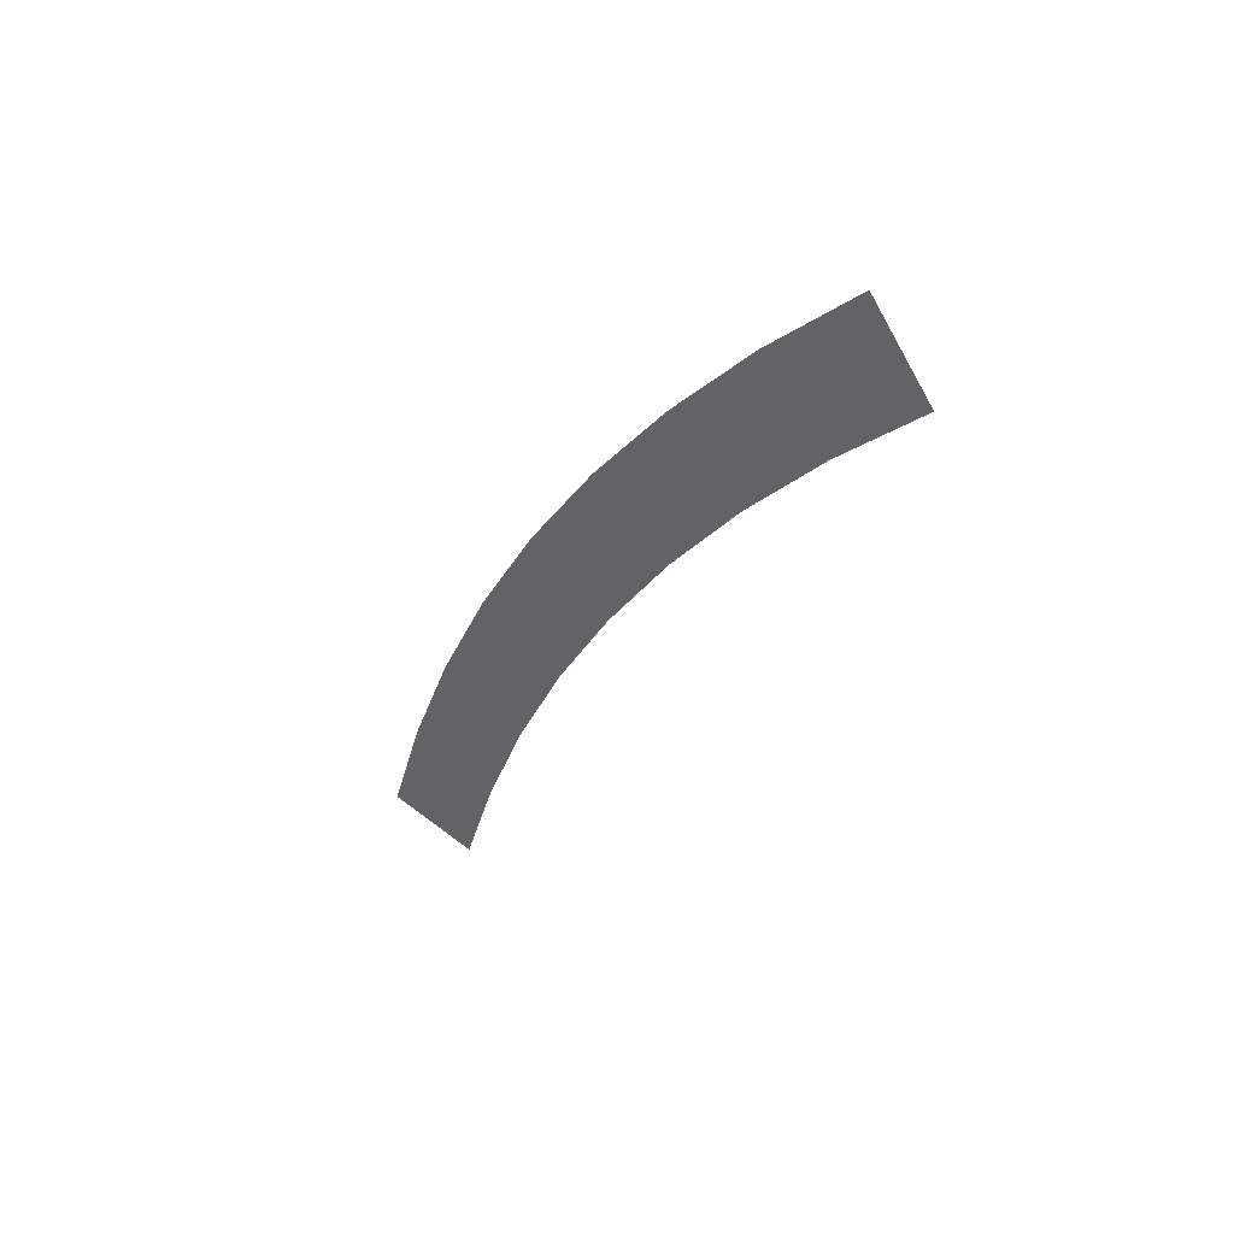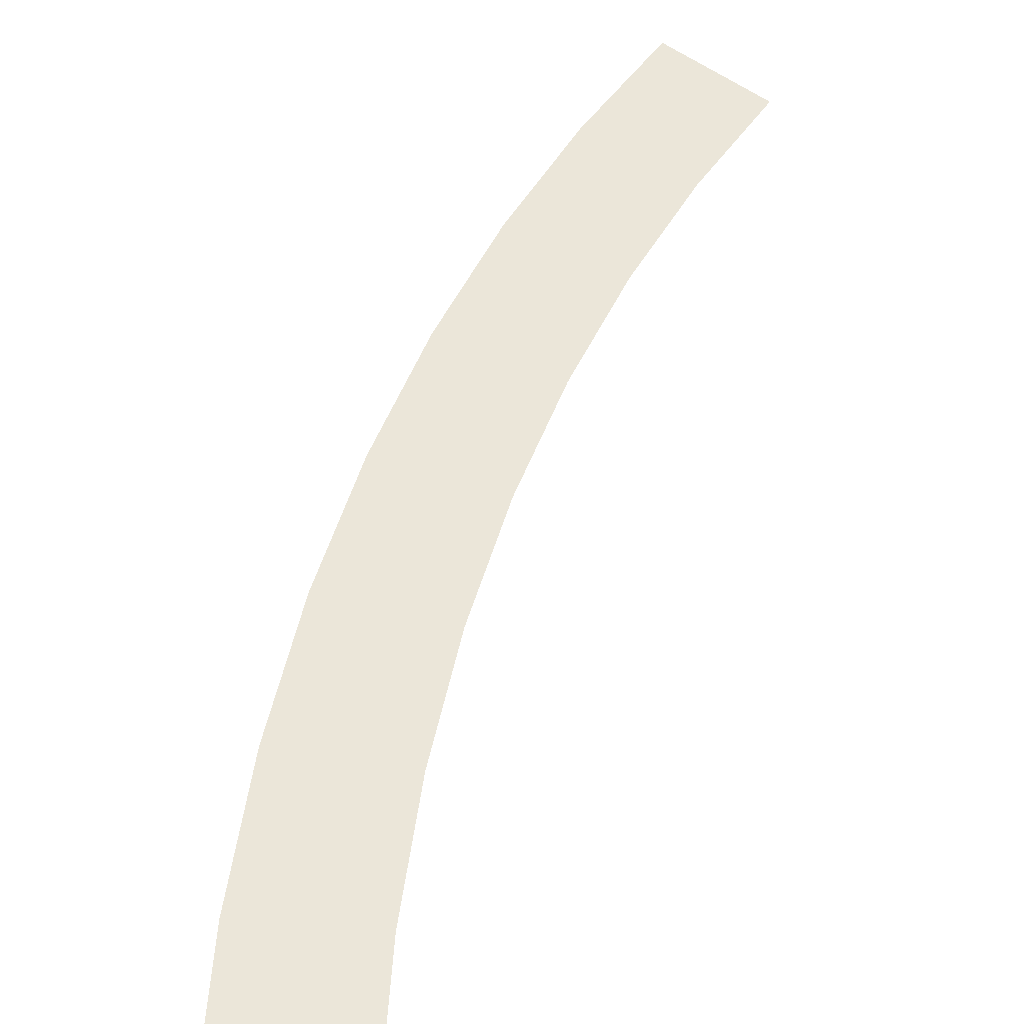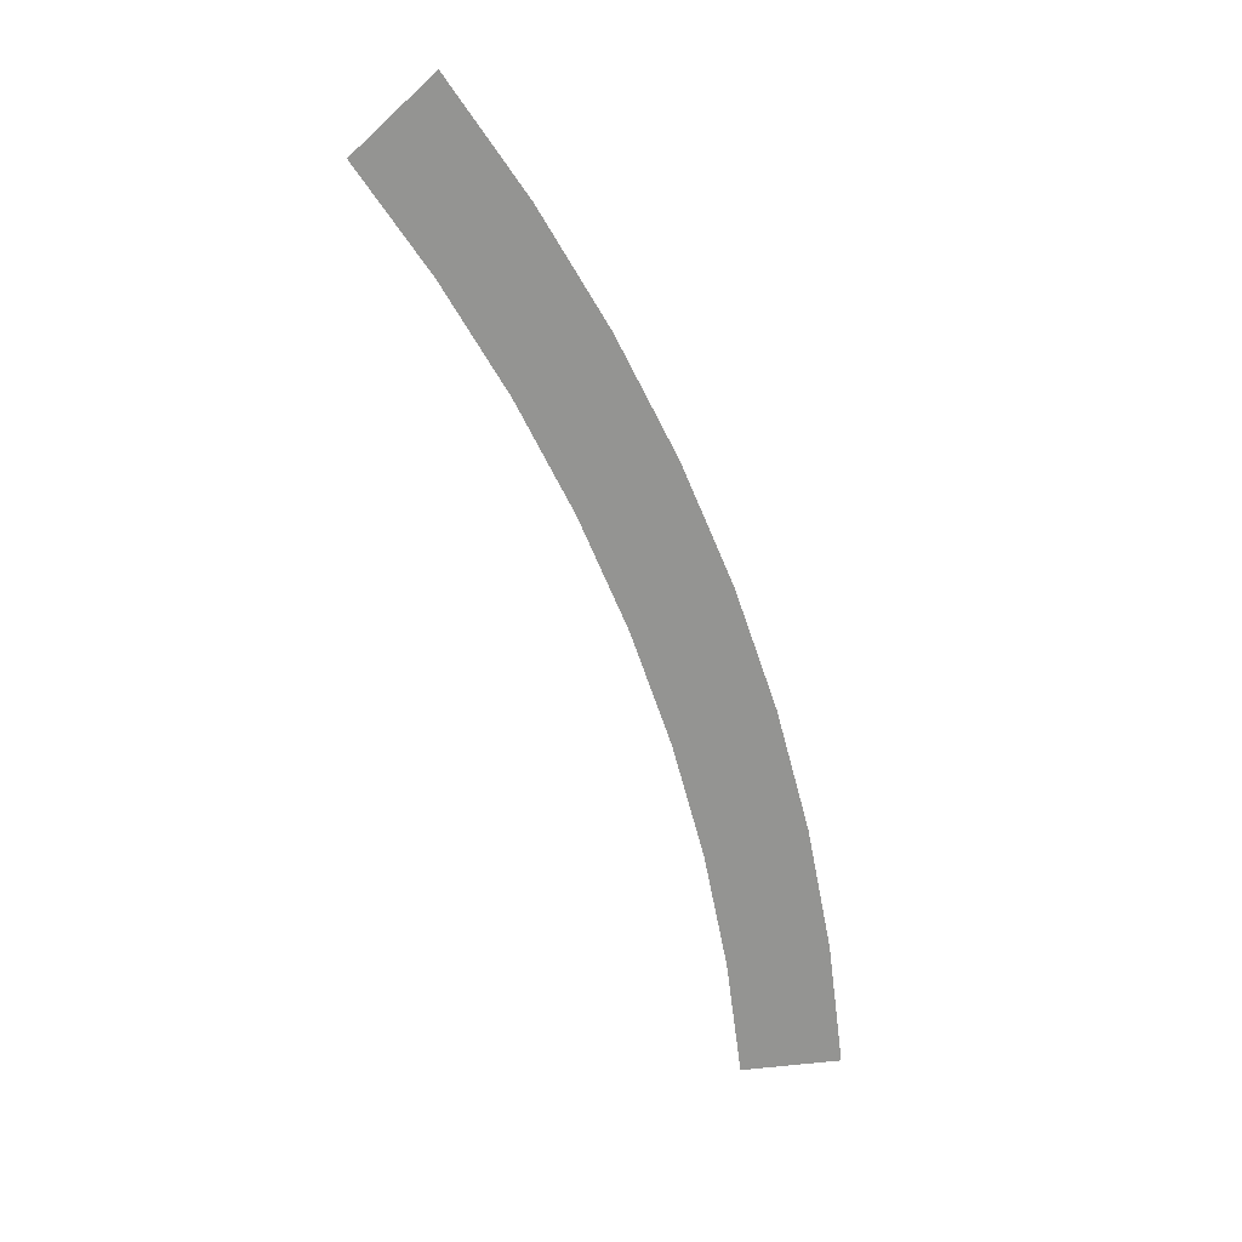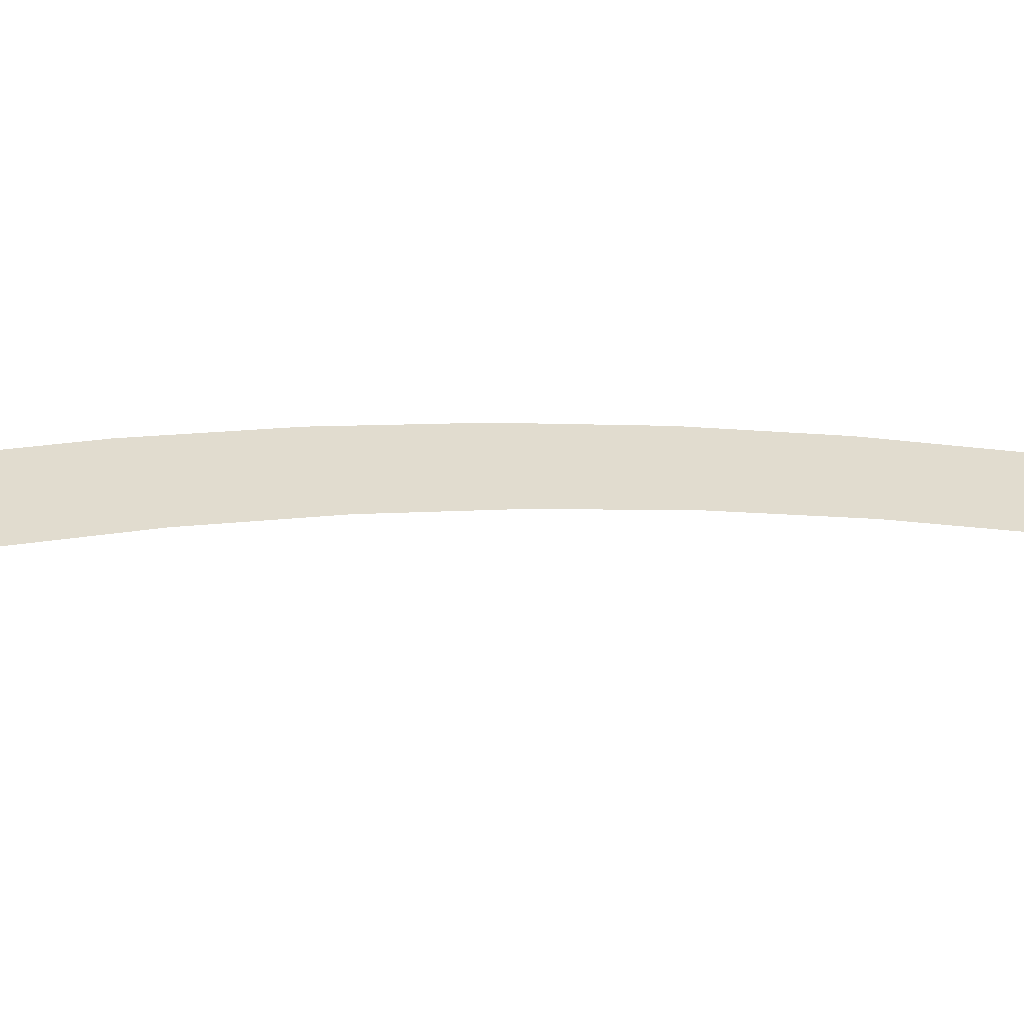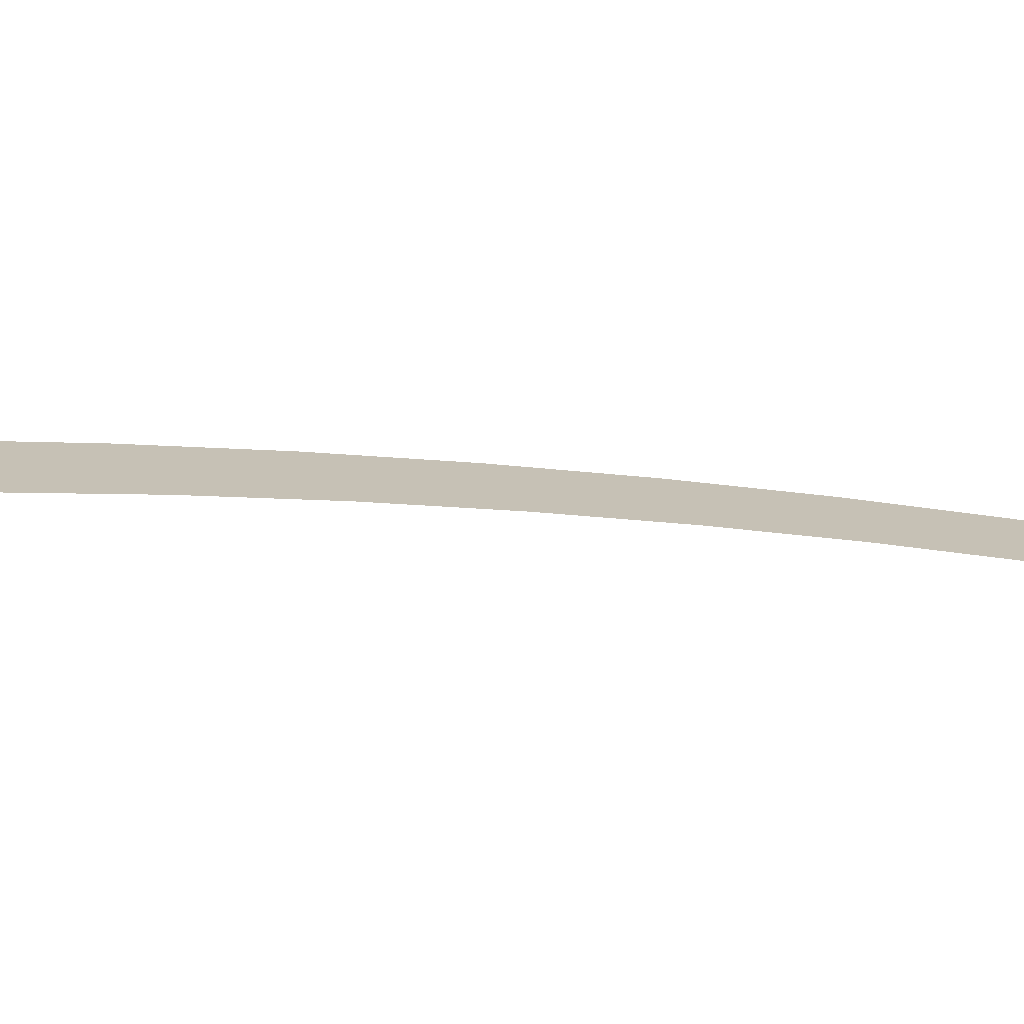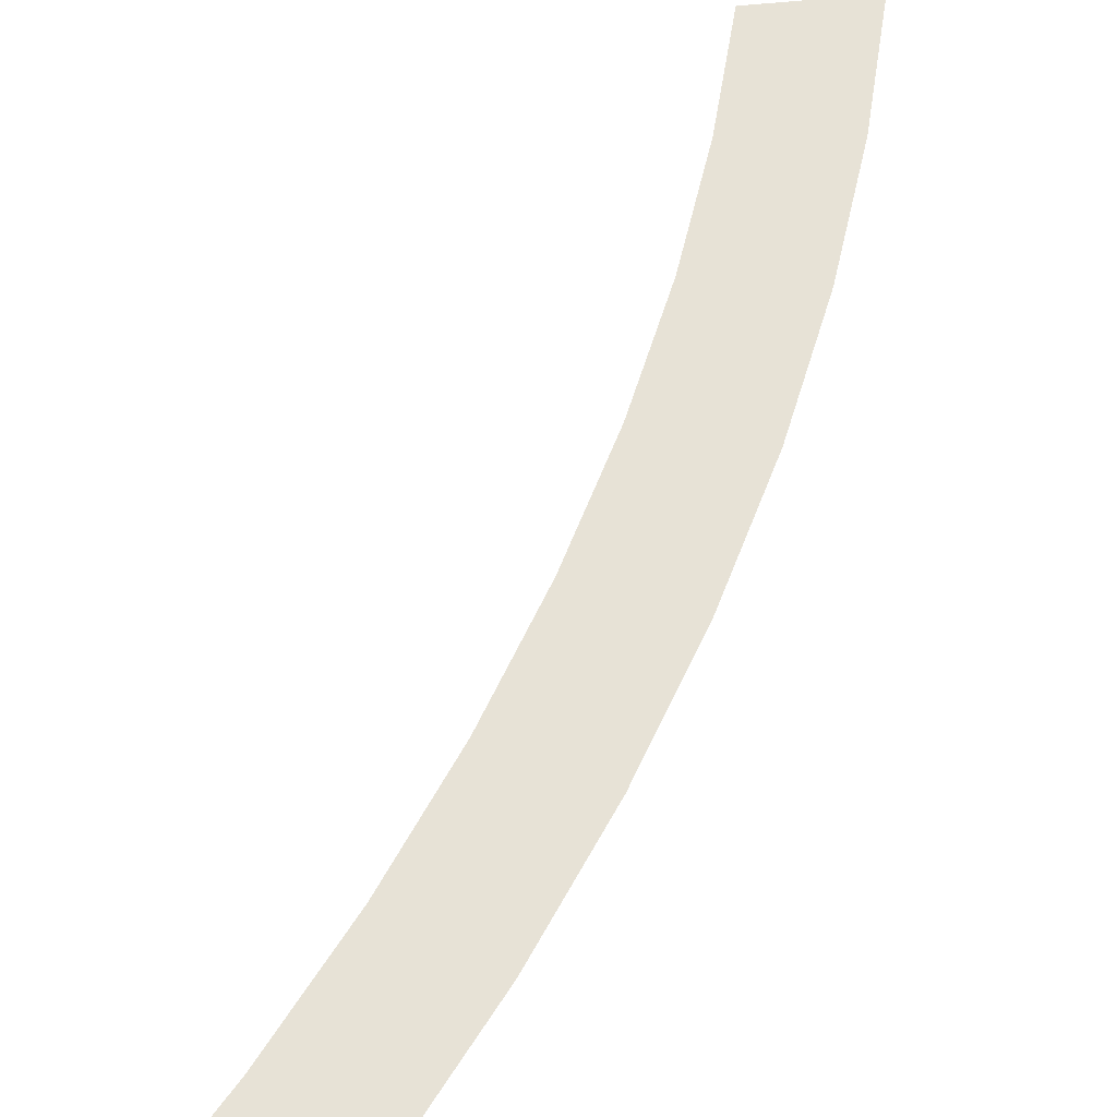
<metadata>
{"format":"obj","ext":"obj","renderer":"f3d","projection":"perspective","resolution":1024,"background":"white","views":[{"elev":56.5,"azim":38.3,"up":"+Z"},{"elev":53.1,"azim":39.2,"up":"+Y"},{"elev":13.2,"azim":169.3,"up":"+Z"},{"elev":33.0,"azim":97.2,"up":"+Y"},{"elev":16.2,"azim":93.8,"up":"+Y"},{"elev":45.5,"azim":-135.0,"up":"+Y"}]}
</metadata>
<code>
o mesh446/mesh446-geometry#mesh446-geometry
v -0.06044 0.02065 0.9309
v -0.06118 0.02078 0.9316
v -0.06398 0.02041 0.9295
v -0.06192 0.0209 0.9323
v -0.0597 0.02053 0.9302
v -0.05896 0.02041 0.9295
v -0.06184 0.01971 0.9255
v -0.06504 0.02015 0.928
v -0.06445 0.01898 0.9214
v -0.06786 0.01937 0.9236
v -0.06677 0.01823 0.9171
v -0.07038 0.01856 0.919
v -0.06881 0.01745 0.9127
v -0.07258 0.01772 0.9142
v -0.07055 0.01665 0.9081
v -0.07444 0.01685 0.9093
v -0.07198 0.01582 0.9035
v -0.07598 0.01597 0.9043
v -0.0731 0.01499 0.8988
v -0.07716 0.01507 0.8992
v -0.07389 0.01416 0.894
v -0.078 0.01416 0.894
v -0.07697 0.01415 0.894
v -0.07595 0.01415 0.894
v -0.07492 0.01415 0.894
v -0.0739 0.01414 0.894
f 1 2 3
f 3 2 1
f 2 4 3
f 3 4 2
f 5 1 3
f 3 1 5
f 6 5 3
f 3 5 6
f 6 3 7
f 7 3 6
f 7 3 8
f 8 3 7
f 7 8 9
f 9 8 7
f 9 8 10
f 10 8 9
f 9 10 11
f 11 10 9
f 11 10 12
f 12 10 11
f 11 12 13
f 13 12 11
f 13 12 14
f 14 12 13
f 13 14 15
f 15 14 13
f 15 14 16
f 16 14 15
f 15 16 17
f 17 16 15
f 17 16 18
f 18 16 17
f 17 18 19
f 19 18 17
f 19 18 20
f 20 18 19
f 19 20 21
f 21 20 19
f 21 20 22
f 22 20 21
f 21 22 23
f 23 22 21
f 21 23 24
f 24 23 21
f 21 24 25
f 25 24 21
f 21 25 26
f 26 25 21

</code>
